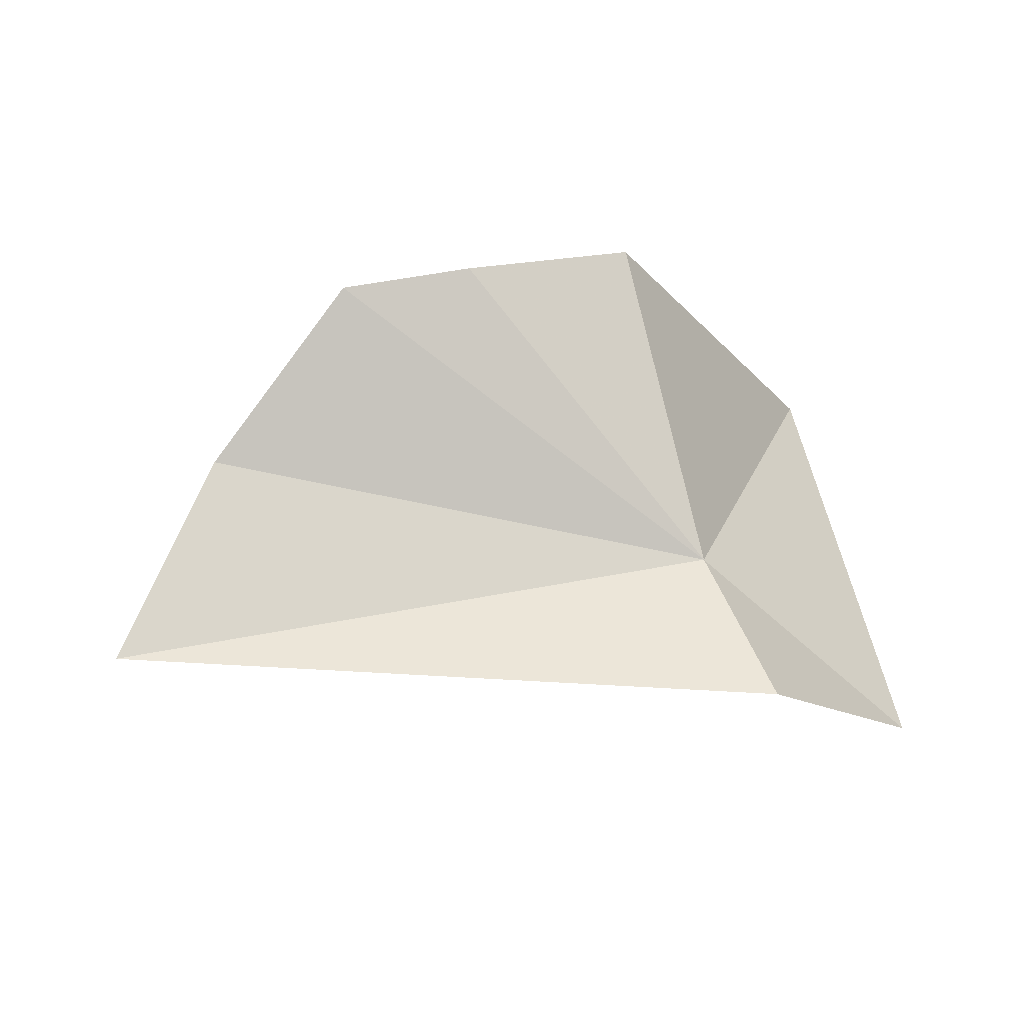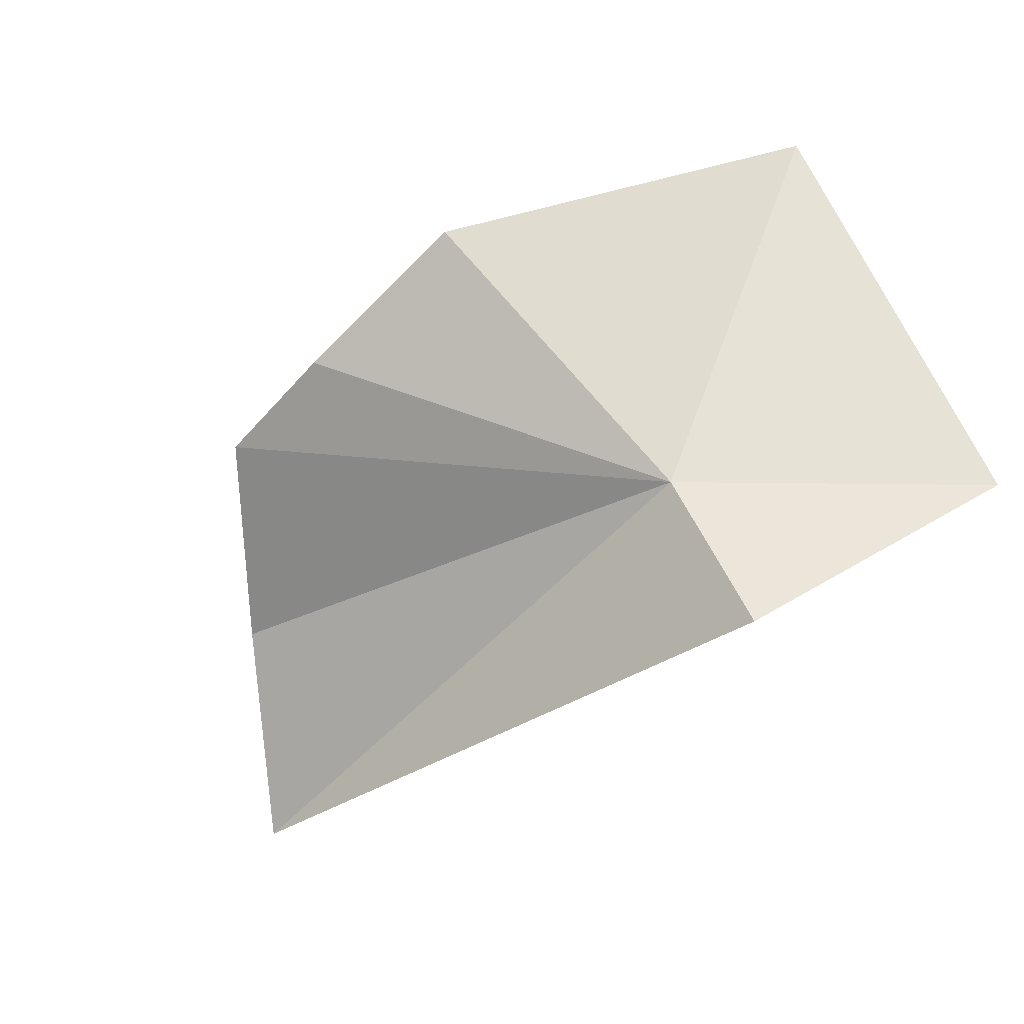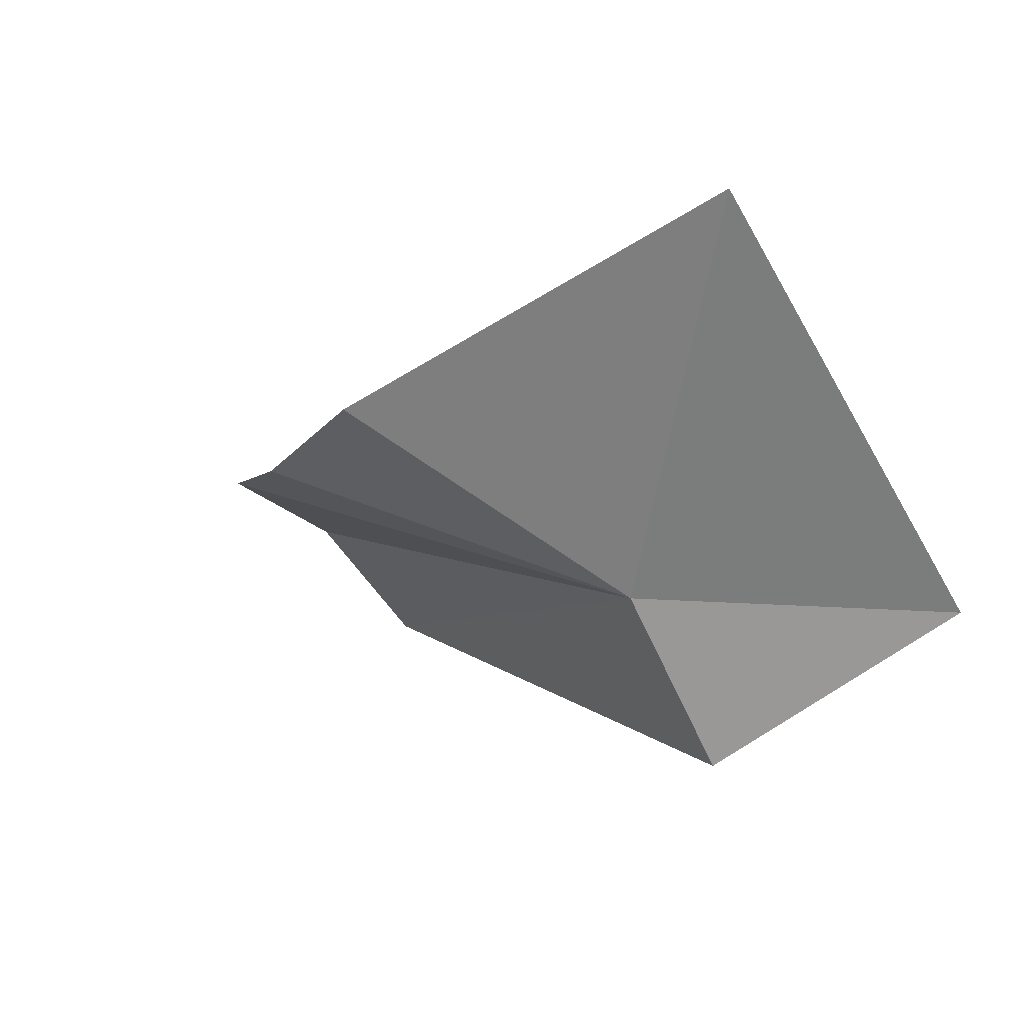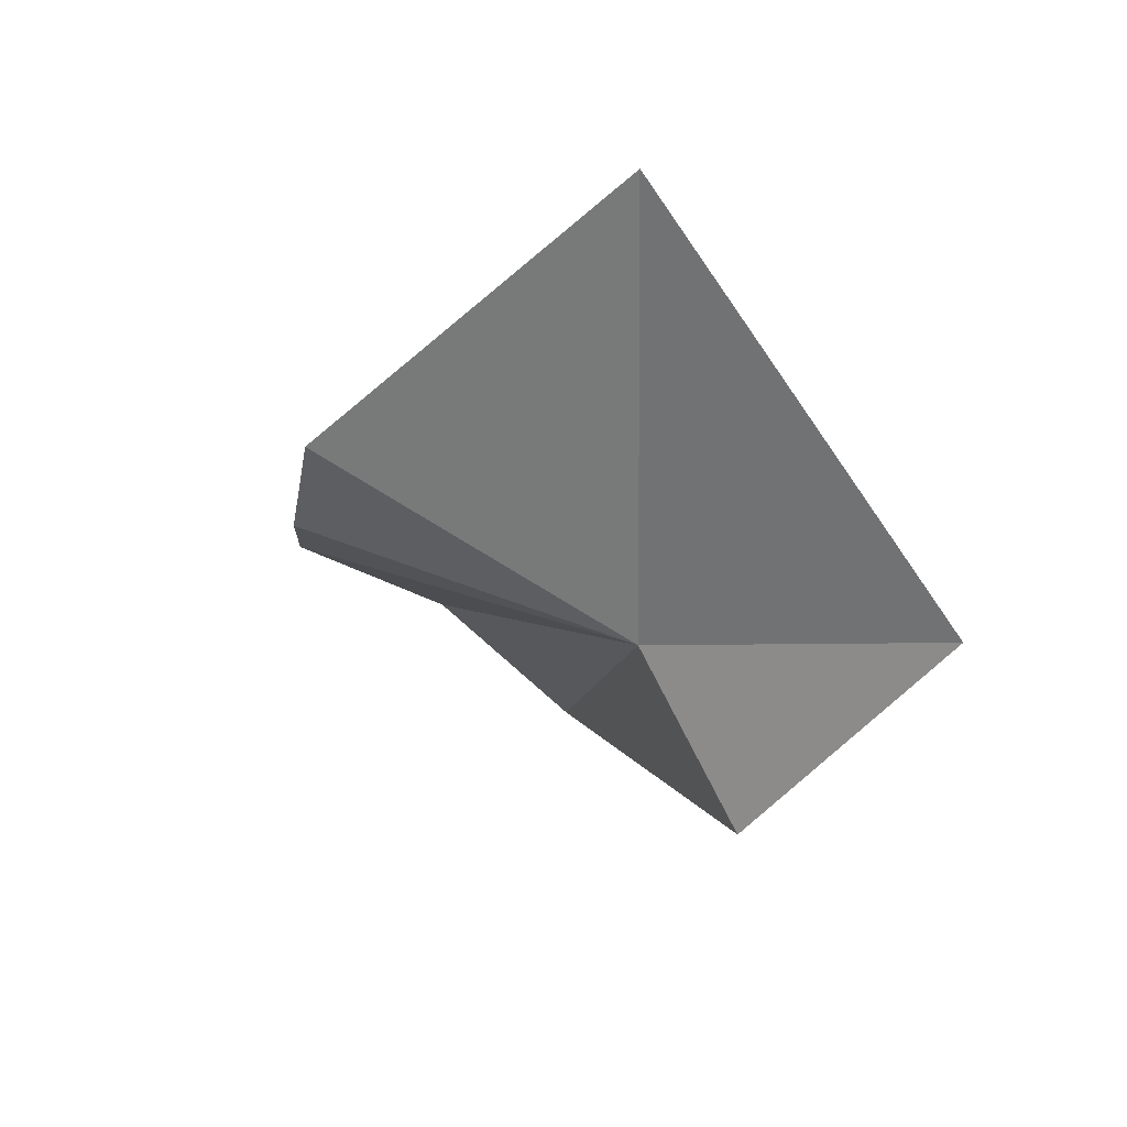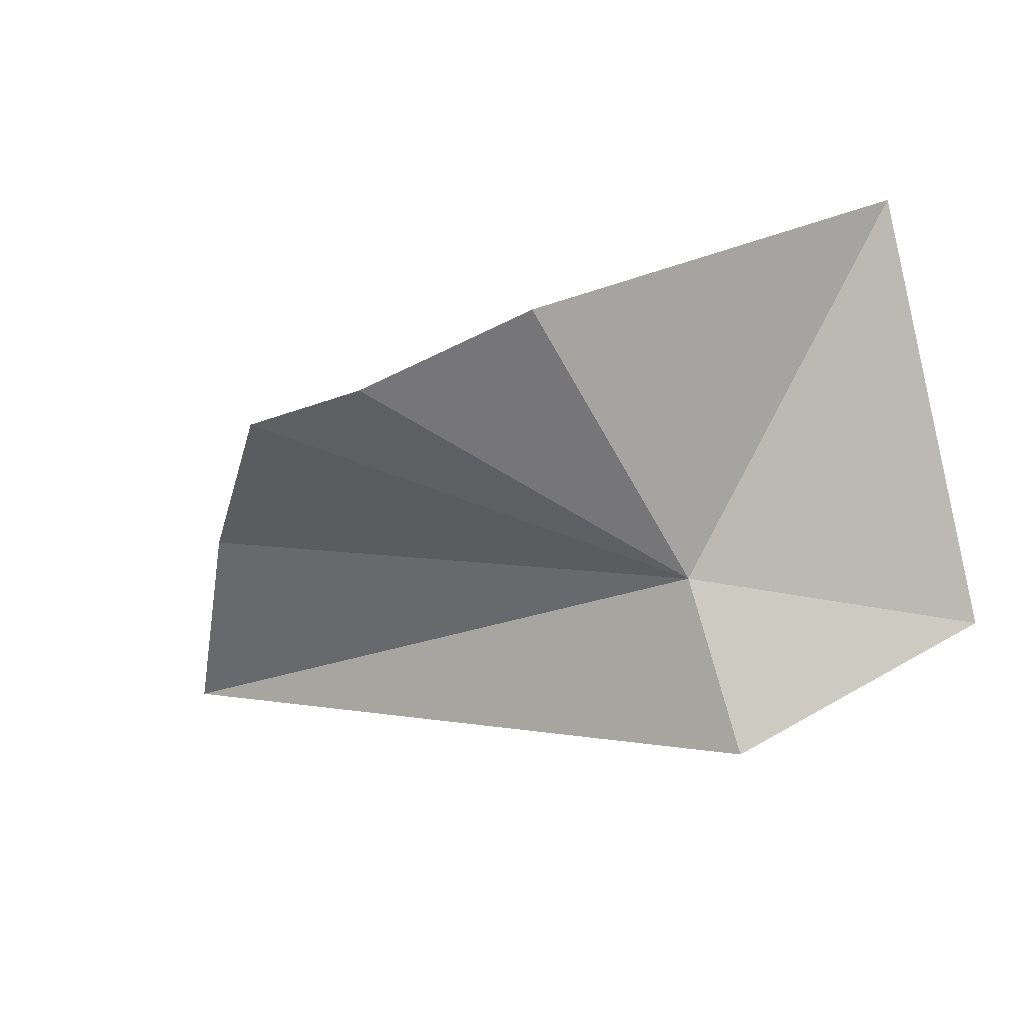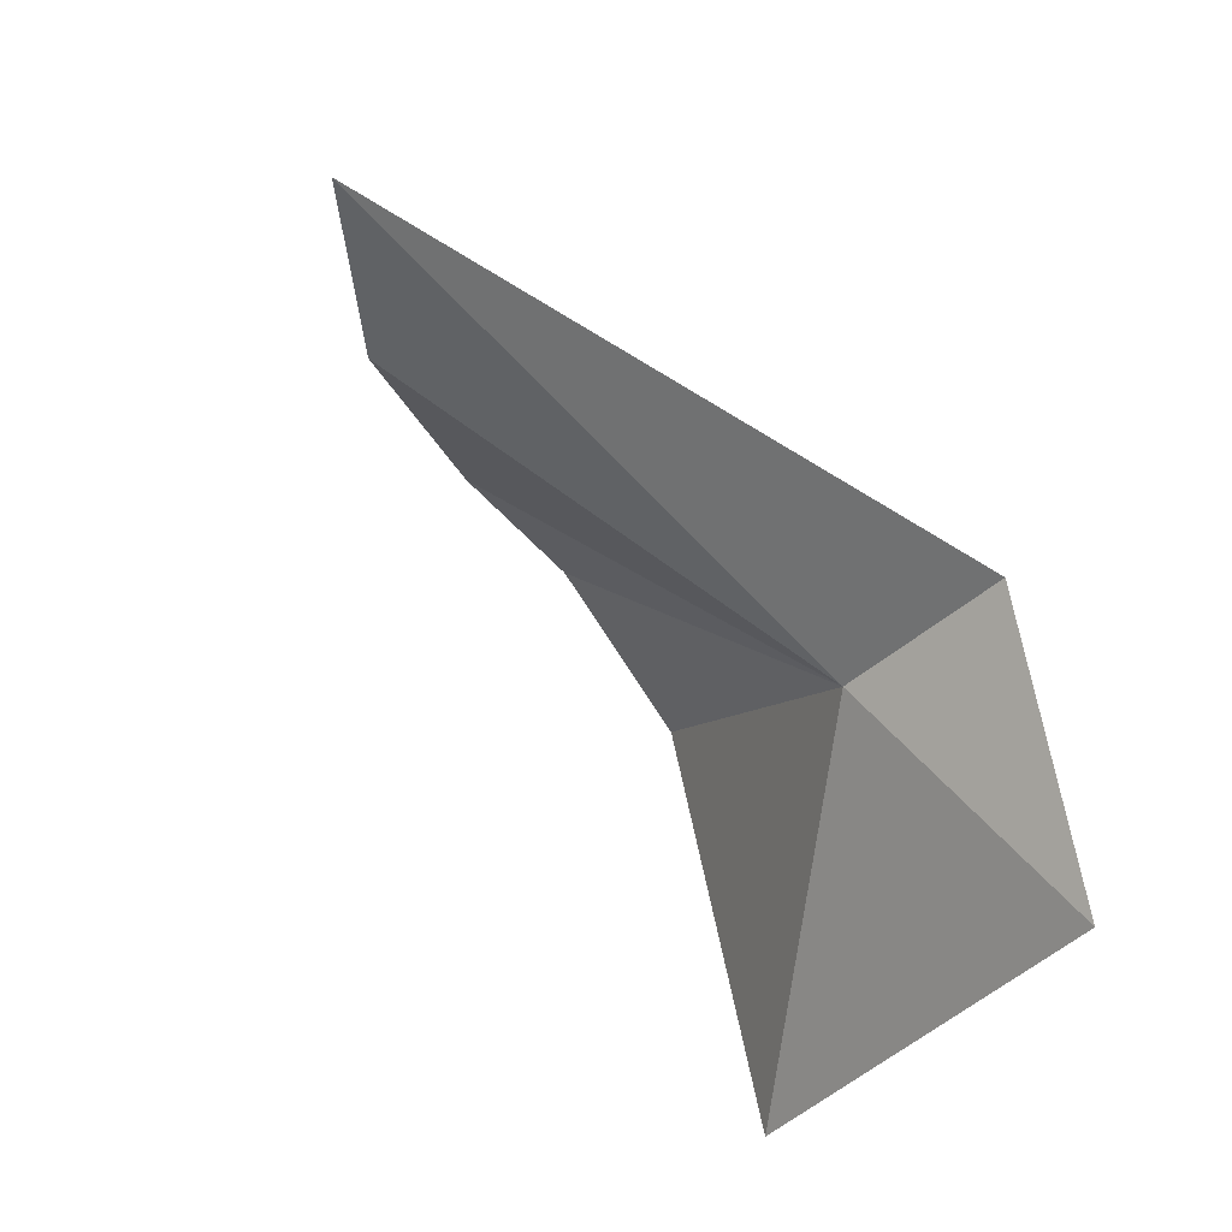
<metadata>
{"format":"obj","ext":"obj","renderer":"f3d","projection":"perspective","resolution":1024,"background":"white","views":[{"elev":19.3,"azim":163.7,"up":"+Y"},{"elev":-56.5,"azim":-136.0,"up":"+Z"},{"elev":-3.7,"azim":-116.8,"up":"+Z"},{"elev":-7.2,"azim":-98.6,"up":"+Z"},{"elev":-23.4,"azim":-153.0,"up":"+Z"},{"elev":-80.0,"azim":136.8,"up":"+Y"}]}
</metadata>
<code>
v -4.564 -22.67 18.51
v -8.498 -21.99 24.09
v -8.271 -26.11 18.26
v -4.818 -24 15.91
v 3.219 -20.7 19.88
v 0.9448 -18.19 20.53
v 5.09 -23.13 18.17
v -1.147 -18.01 20.57
v -4.073 -18.07 21.27
f 1 3 2
f 1 4 3
f 1 6 5
f 1 7 4
f 1 8 6
f 1 9 8
f 1 2 9
f 1 5 7

</code>
